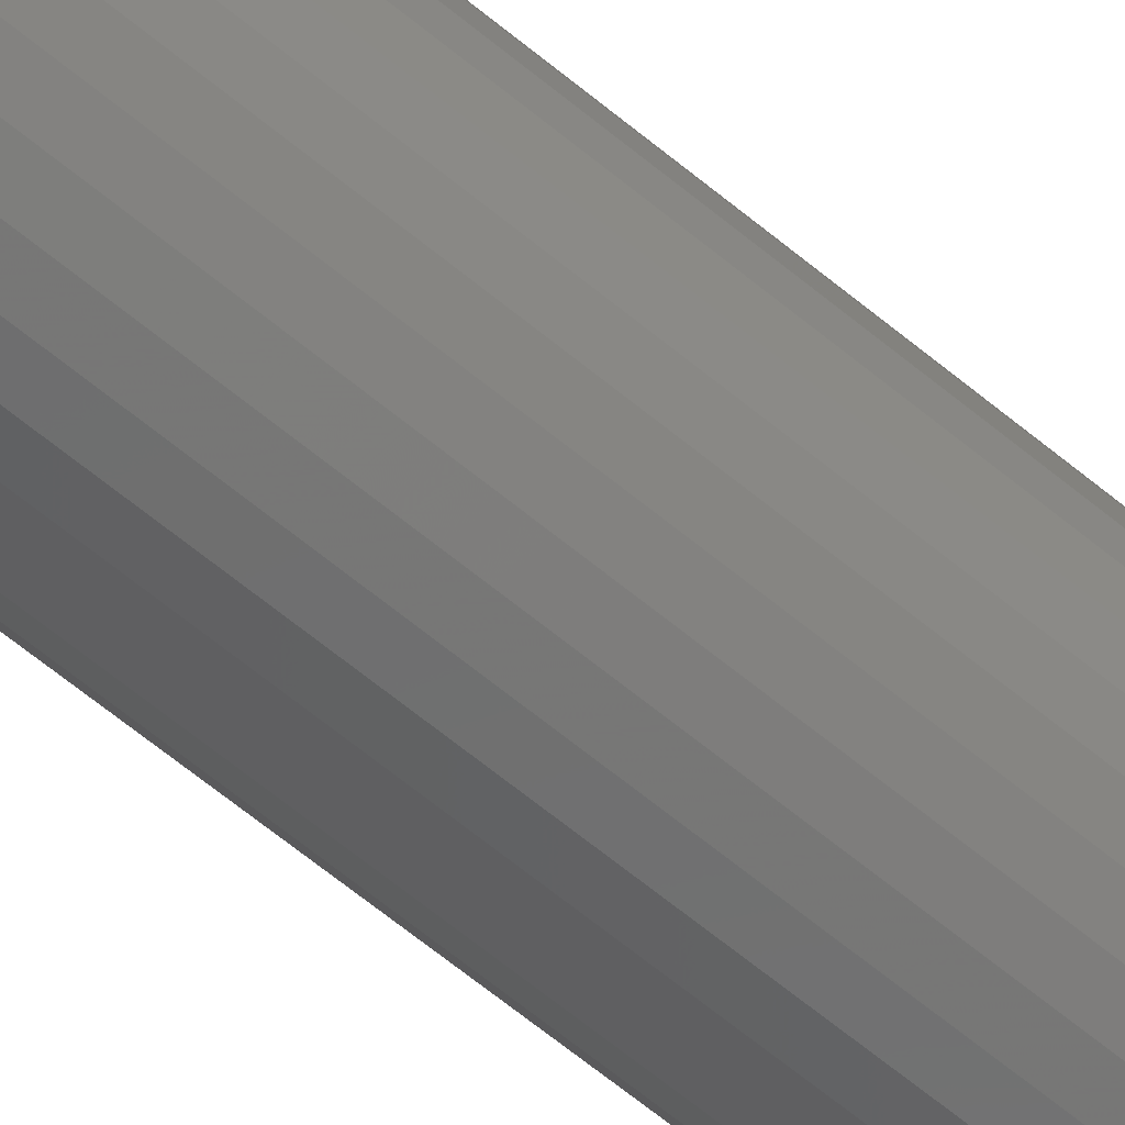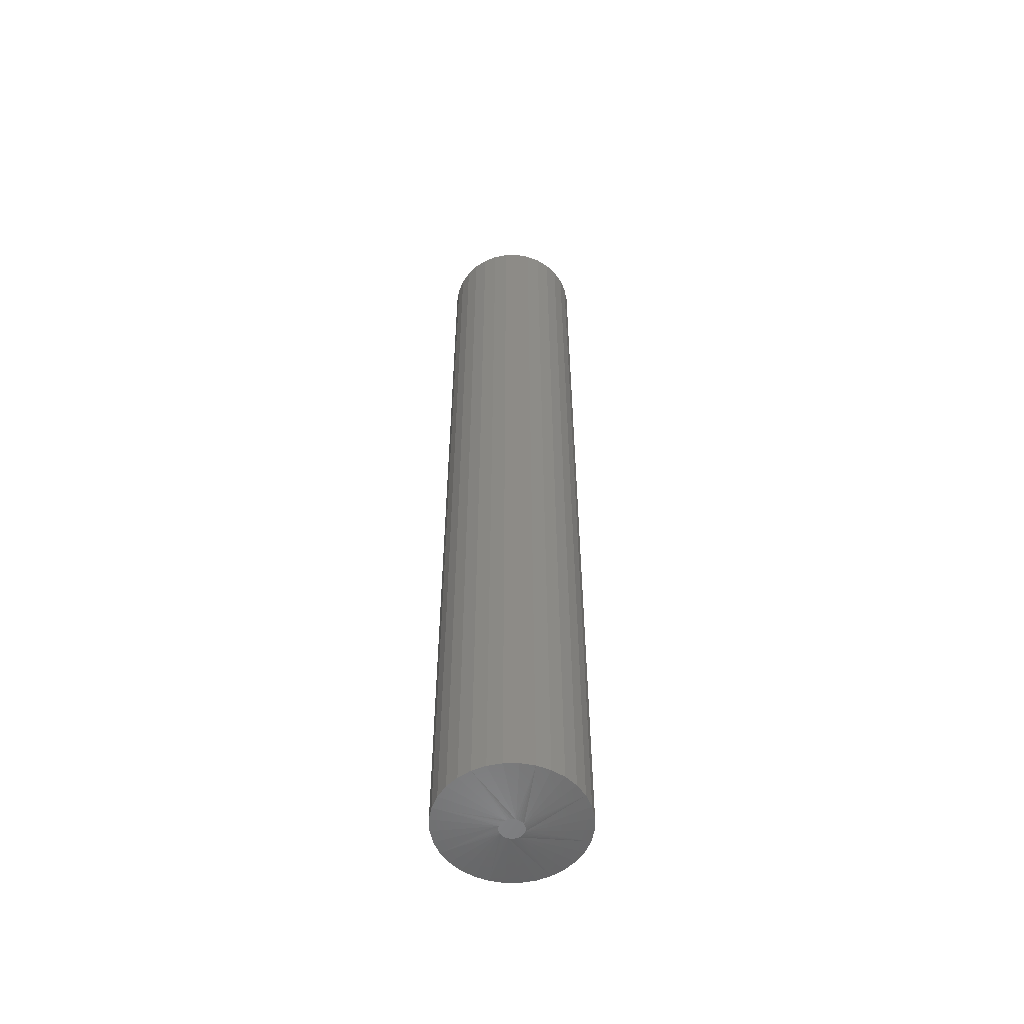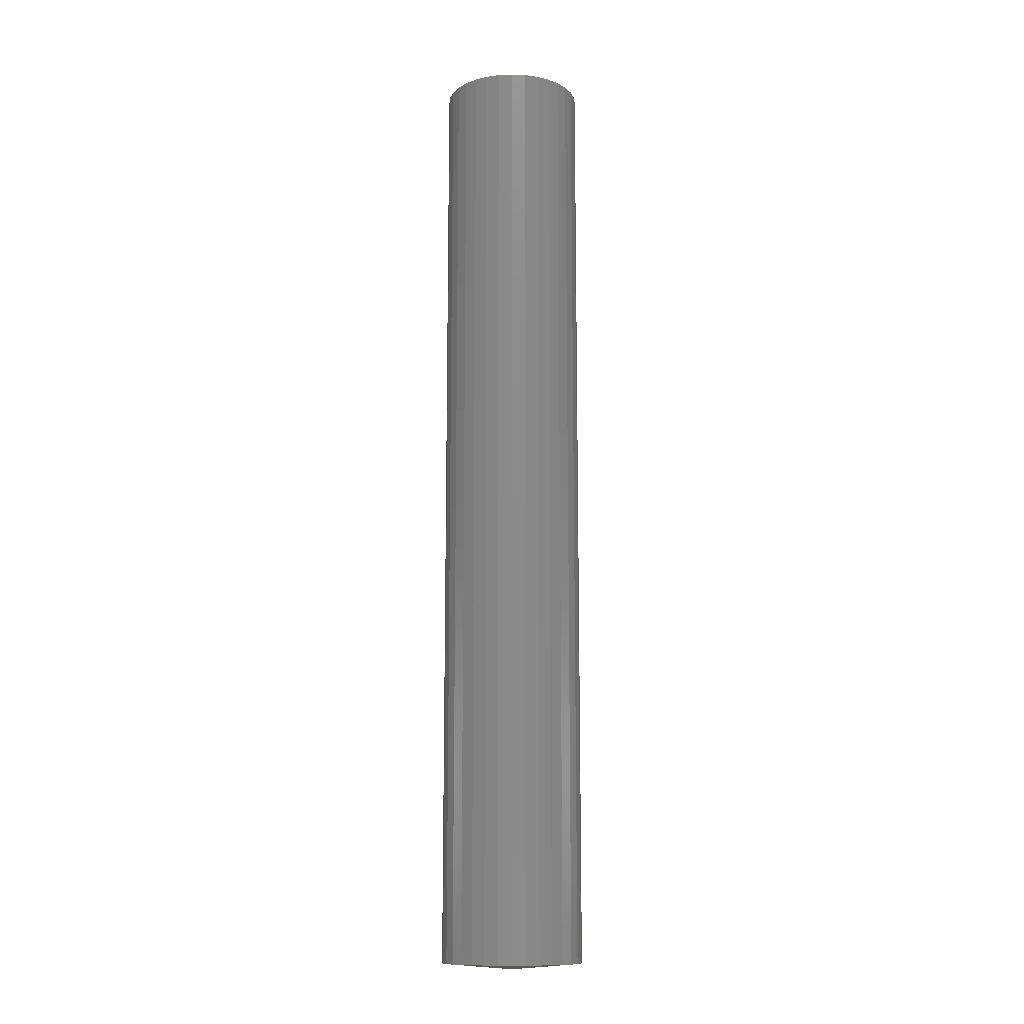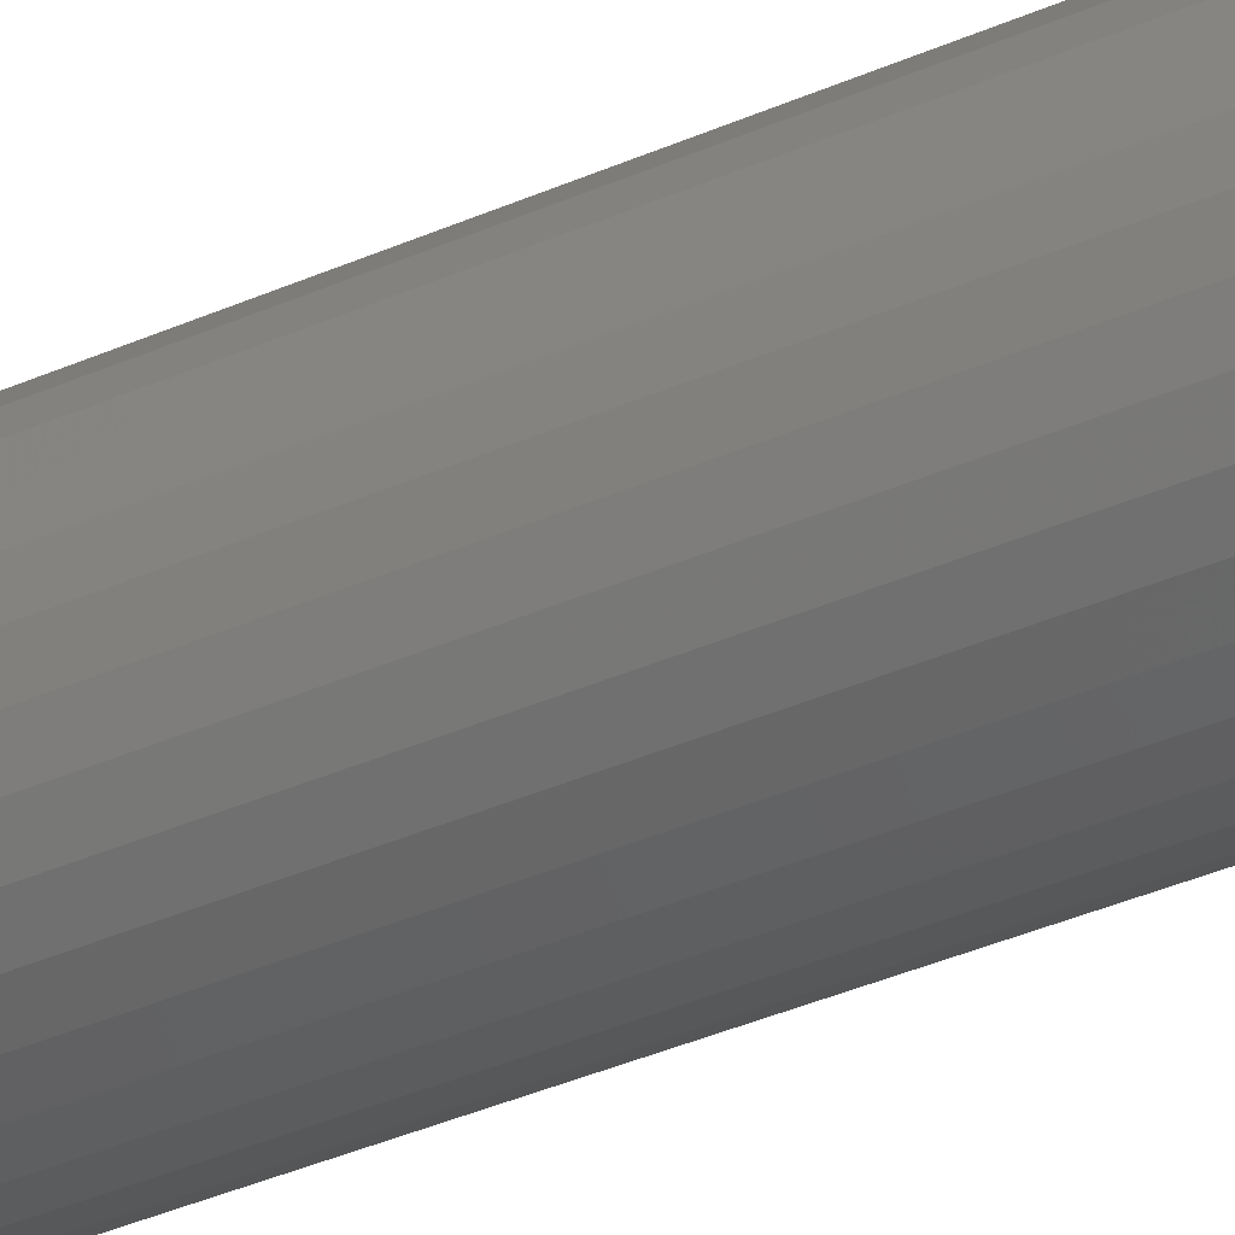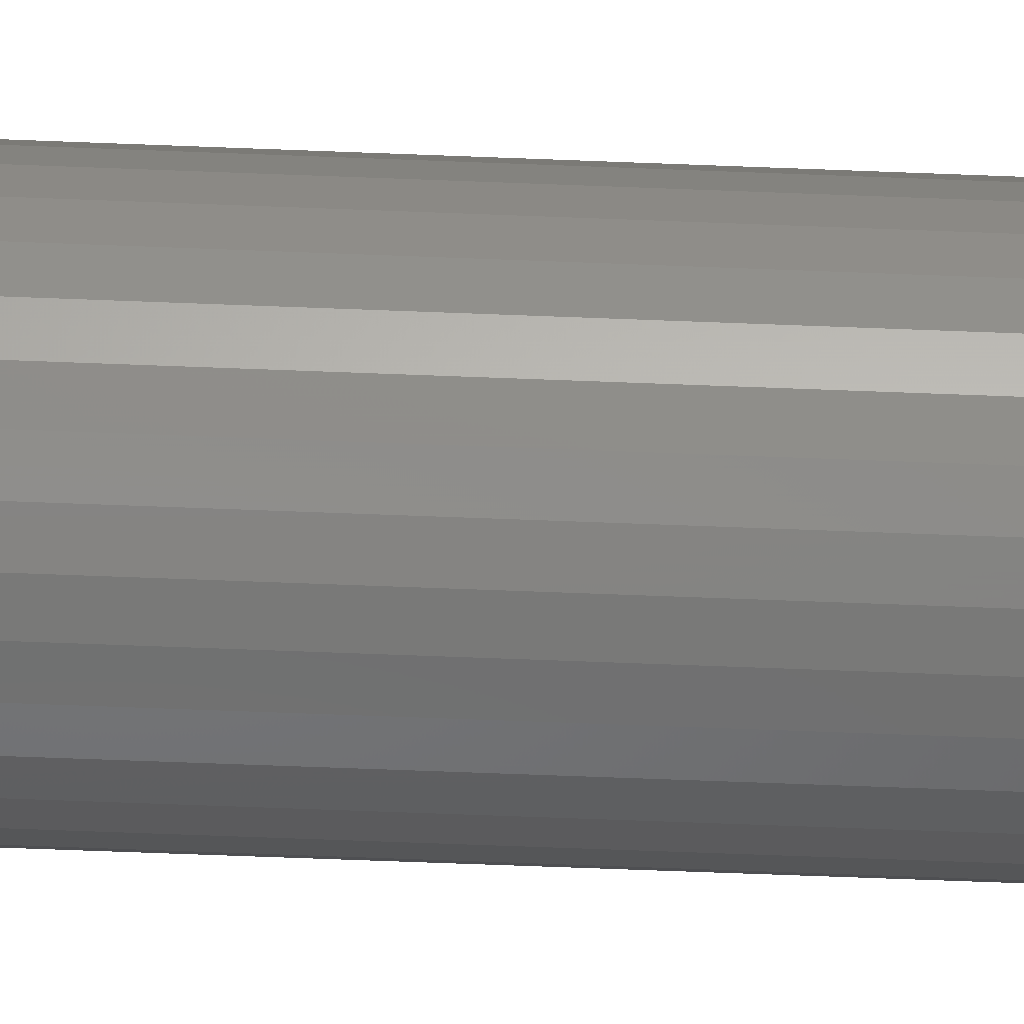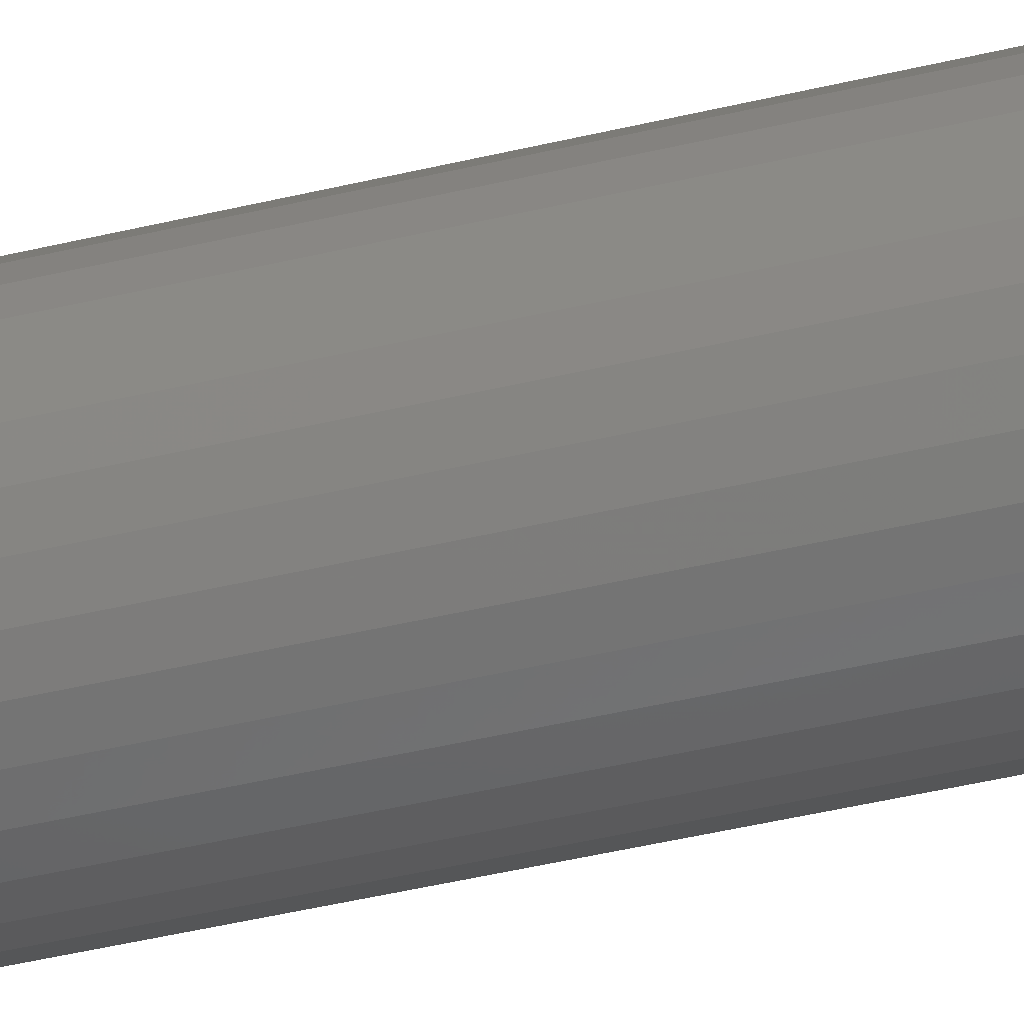
<metadata>
{"format":"stl","ext":"stl","renderer":"f3d","projection":"perspective","resolution":1024,"background":"white","views":[{"elev":-64.6,"azim":50.2,"up":"+Z"},{"elev":-55.4,"azim":-16.3,"up":"+Y"},{"elev":-12.6,"azim":157.6,"up":"+Y"},{"elev":-33.4,"azim":-57.9,"up":"+Z"},{"elev":-55.1,"azim":-92.5,"up":"+Z"},{"elev":-41.1,"azim":106.7,"up":"+Z"}]}
</metadata>
<code>
# stl→obj: 96 verts, 188 faces
v -0.02262 -0.75 0.01908
v -0.02622 -0.75 0.01872
v -0.0297 -0.75 0.01767
v -0.01901 -0.75 0.01872
v -0.01553 -0.75 0.01767
v -0.03289 -0.75 0.01596
v -0.01234 -0.75 0.01596
v -0.0357 -0.75 0.01366
v -0.009531 -0.75 0.01366
v -0.038 -0.75 0.01086
v -0.00723 -0.75 0.01086
v -0.03971 -0.75 0.007657
v -0.00552 -0.75 0.007657
v -0.04076 -0.75 0.004186
v -0.004467 -0.75 0.004185
v -0.004467 -0.75 -0.003034
v -0.03971 -0.75 -0.006506
v -0.00552 -0.75 -0.006505
v -0.038 -0.75 -0.009705
v -0.00723 -0.75 -0.009704
v -0.0357 -0.75 -0.01251
v -0.009531 -0.75 -0.01251
v -0.03289 -0.75 -0.01481
v -0.01233 -0.75 -0.01481
v -0.0297 -0.75 -0.01652
v -0.01553 -0.75 -0.01652
v -0.02622 -0.75 -0.01757
v -0.02261 -0.75 -0.01793
v -0.019 -0.75 -0.01757
v -0.004112 -0.75 0.0005757
v -0.04112 -0.75 0.0005758
v -0.04076 -0.75 -0.003035
v 0.08964 0.75 0.0005757
v 0.08964 -0.7422 0.0005757
v 0.08748 0.75 -0.02132
v 0.08748 -0.7422 -0.02132
v 0.08109 0.75 -0.04238
v 0.08109 -0.7422 -0.04238
v 0.07072 0.75 -0.06179
v 0.07072 -0.7422 -0.06179
v 0.05676 0.75 -0.0788
v 0.05676 -0.7422 -0.0788
v 0.03975 0.75 -0.09276
v 0.03975 -0.7422 -0.09276
v 0.02034 0.75 -0.1031
v 0.02034 -0.7422 -0.1031
v -0.0007156 0.75 -0.1095
v -0.0007156 -0.7422 -0.1095
v -0.02262 0.75 -0.1117
v -0.02262 -0.7422 -0.1117
v -0.04451 0.75 -0.1095
v -0.04451 -0.7422 -0.1095
v -0.06557 0.75 -0.1031
v -0.06557 -0.7422 -0.1031
v -0.08498 0.75 -0.09276
v -0.08498 -0.7422 -0.09276
v -0.102 0.75 -0.0788
v -0.102 -0.7422 -0.0788
v -0.116 0.75 -0.06179
v -0.116 -0.7422 -0.06179
v -0.1263 0.75 -0.04238
v -0.1263 -0.7422 -0.04238
v -0.1327 0.75 -0.02132
v -0.1327 -0.7422 -0.02132
v -0.1349 0.75 0.0005757
v -0.1349 -0.7422 0.0005757
v -0.1327 0.75 0.02248
v -0.1327 -0.7422 0.02248
v -0.1263 0.75 0.04353
v -0.1263 -0.7422 0.04353
v -0.116 0.75 0.06294
v -0.116 -0.7422 0.06294
v -0.102 0.75 0.07995
v -0.102 -0.7422 0.07995
v -0.08498 0.75 0.09391
v -0.08498 -0.7422 0.09391
v -0.06557 0.75 0.1043
v -0.06557 -0.7422 0.1043
v -0.04451 0.75 0.1107
v -0.04451 -0.7422 0.1107
v -0.02262 0.75 0.1128
v -0.02262 -0.7422 0.1128
v -0.0007156 0.75 0.1107
v -0.0007156 -0.7422 0.1107
v 0.02034 0.75 0.1043
v 0.02034 -0.7422 0.1043
v 0.03975 0.75 0.09391
v 0.03975 -0.7422 0.09391
v 0.05676 0.75 0.07995
v 0.05676 -0.7422 0.07995
v 0.07072 0.75 0.06294
v 0.07072 -0.7422 0.06294
v 0.08109 0.75 0.04353
v 0.08109 -0.7422 0.04353
v 0.08748 0.75 0.02248
v 0.08748 -0.7422 0.02248
f 1 2 3
f 4 1 3
f 4 3 5
f 5 3 6
f 5 6 7
f 7 6 8
f 7 8 9
f 9 8 10
f 9 10 11
f 11 10 12
f 11 12 13
f 13 12 14
f 13 14 15
f 16 17 18
f 18 17 19
f 18 19 20
f 20 19 21
f 20 21 22
f 22 21 23
f 22 23 24
f 24 23 25
f 24 25 26
f 26 25 27
f 26 27 28
f 26 28 29
f 15 14 30
f 30 14 31
f 30 31 16
f 16 31 32
f 16 32 17
f 33 34 35
f 35 34 36
f 35 36 37
f 37 36 38
f 37 38 39
f 39 38 40
f 39 40 41
f 41 40 42
f 41 42 43
f 43 42 44
f 43 44 45
f 45 44 46
f 45 46 47
f 47 46 48
f 47 48 49
f 49 48 50
f 49 50 51
f 51 50 52
f 51 52 53
f 53 52 54
f 53 54 55
f 55 54 56
f 55 56 57
f 57 56 58
f 57 58 59
f 59 58 60
f 59 60 61
f 61 60 62
f 61 62 63
f 63 62 64
f 63 64 65
f 65 64 66
f 65 66 67
f 67 66 68
f 67 68 69
f 69 68 70
f 69 70 71
f 71 70 72
f 71 72 73
f 73 72 74
f 73 74 75
f 75 74 76
f 75 76 77
f 77 76 78
f 77 78 79
f 79 78 80
f 79 80 81
f 81 80 82
f 81 82 83
f 83 82 84
f 83 84 85
f 85 84 86
f 85 86 87
f 87 86 88
f 87 88 89
f 89 88 90
f 89 90 91
f 91 90 92
f 91 92 93
f 93 92 94
f 93 94 95
f 95 94 96
f 95 96 33
f 33 96 34
f 66 31 14
f 66 14 12
f 66 12 10
f 66 10 8
f 8 74 72
f 8 72 70
f 8 70 68
f 8 68 66
f 90 9 11
f 90 11 13
f 90 13 15
f 90 15 30
f 30 34 96
f 30 96 94
f 30 94 92
f 30 92 90
f 82 1 4
f 82 4 5
f 82 5 7
f 82 7 9
f 9 90 88
f 9 88 86
f 9 86 84
f 9 84 82
f 74 8 6
f 74 6 3
f 74 3 2
f 74 2 1
f 1 82 80
f 1 80 78
f 1 78 76
f 1 76 74
f 34 30 16
f 34 16 18
f 34 18 20
f 34 20 22
f 22 42 40
f 22 40 38
f 22 38 36
f 22 36 34
f 58 21 19
f 58 19 17
f 58 17 32
f 58 32 31
f 31 66 64
f 31 64 62
f 31 62 60
f 31 60 58
f 50 28 27
f 50 27 25
f 50 25 23
f 50 23 21
f 21 58 56
f 21 56 54
f 21 54 52
f 21 52 50
f 42 22 24
f 42 24 26
f 42 26 29
f 42 29 28
f 28 50 48
f 28 48 46
f 28 46 44
f 28 44 42
f 81 83 79
f 77 79 83
f 85 77 83
f 75 77 85
f 87 75 85
f 45 53 43
f 51 53 45
f 47 51 45
f 49 51 47
f 53 55 43
f 43 55 57
f 43 57 41
f 41 57 59
f 41 59 39
f 39 59 61
f 39 61 37
f 37 61 63
f 37 63 35
f 35 63 65
f 35 65 33
f 33 65 67
f 33 67 95
f 95 67 69
f 95 69 93
f 93 69 71
f 93 71 91
f 91 71 73
f 91 73 89
f 89 73 75
f 89 75 87

</code>
